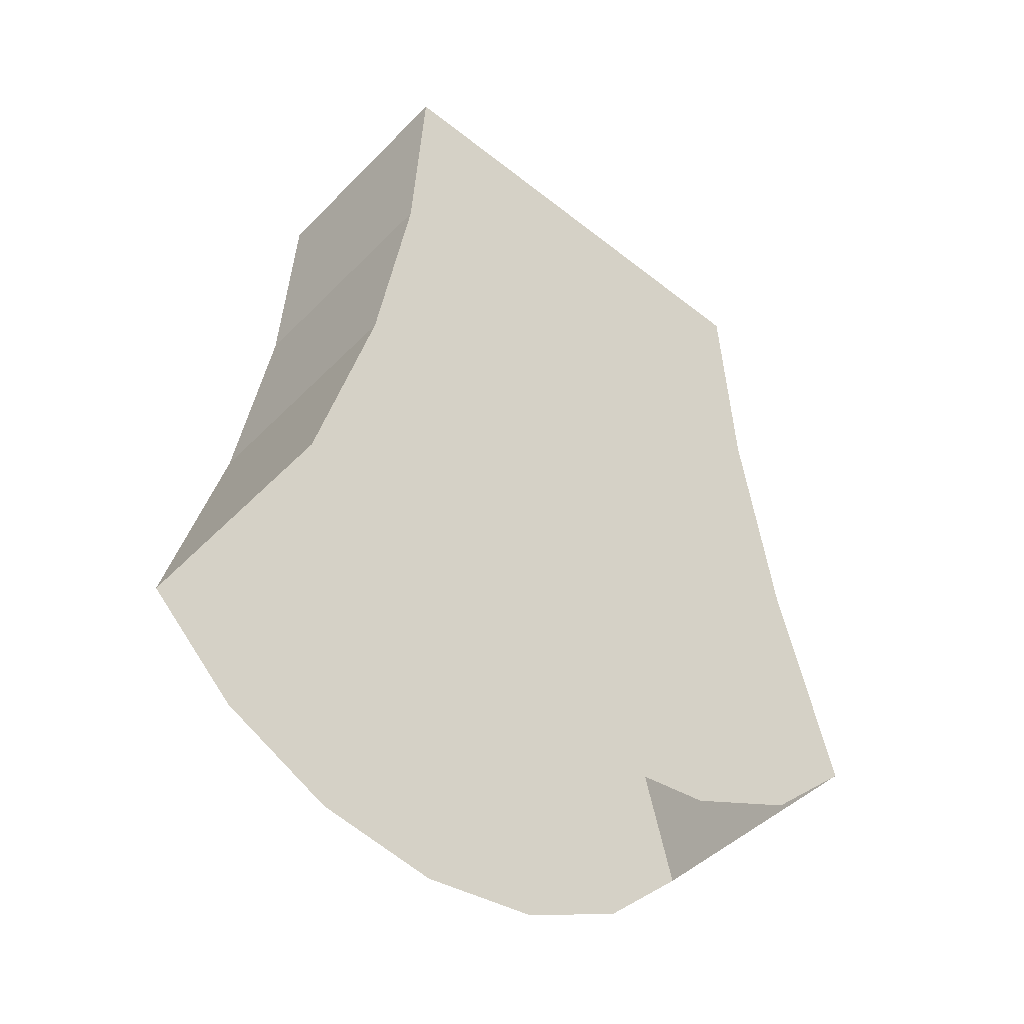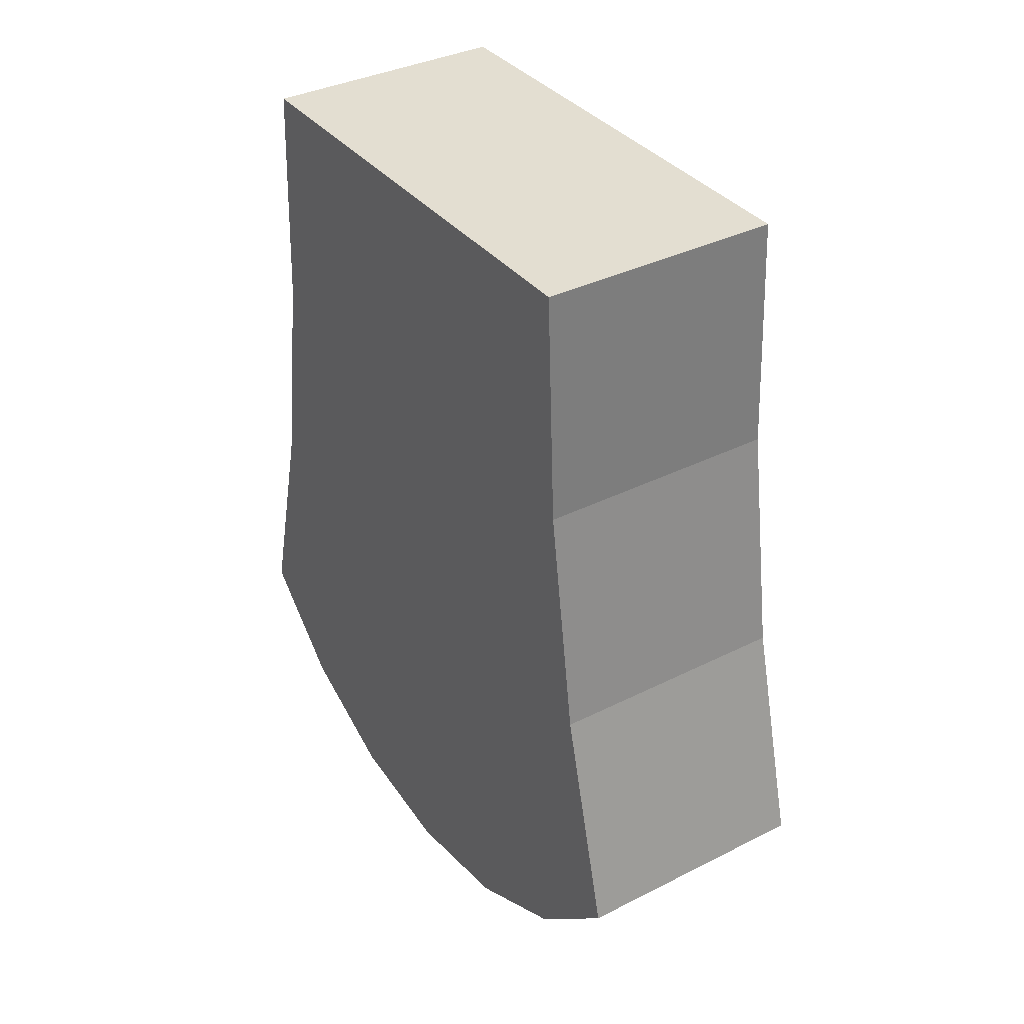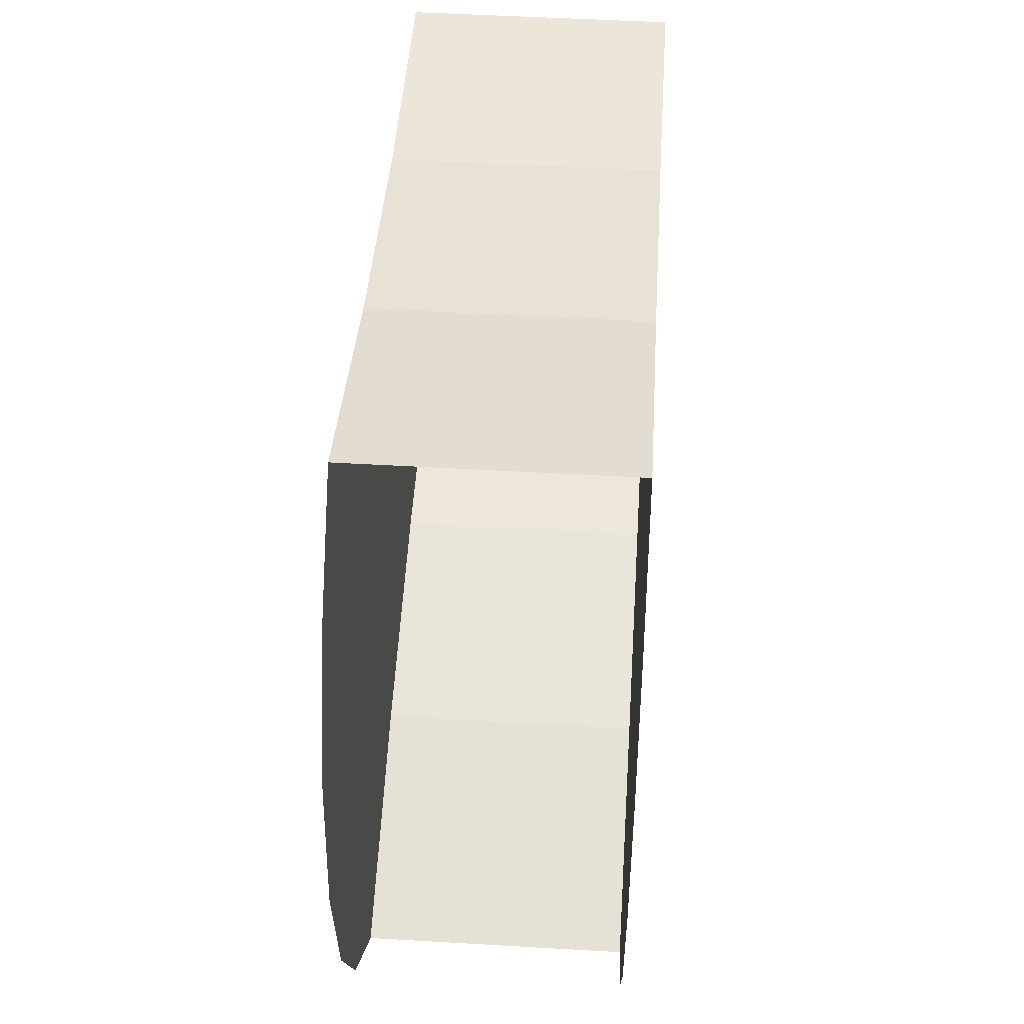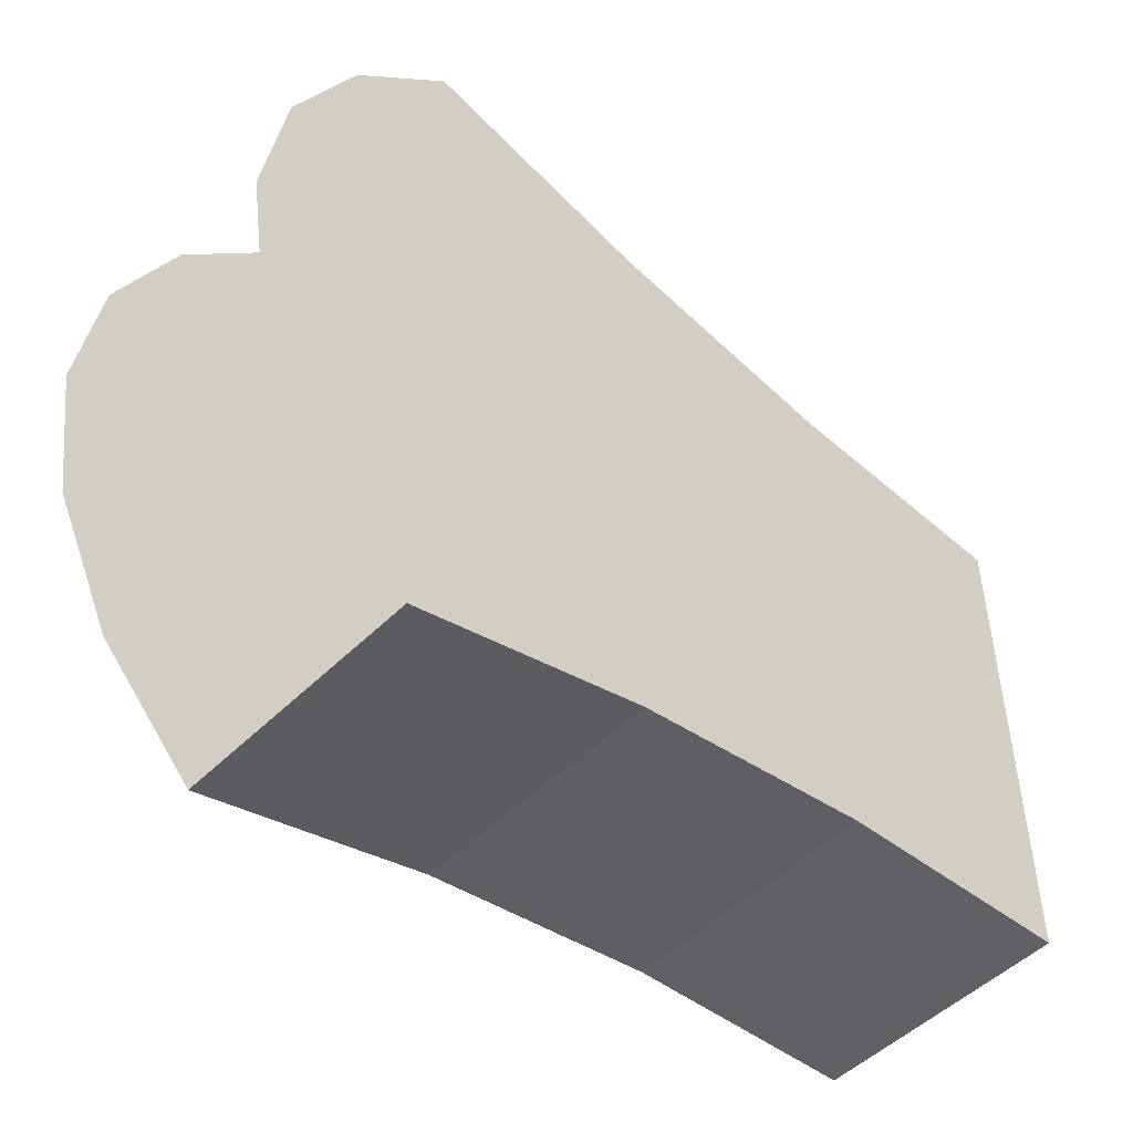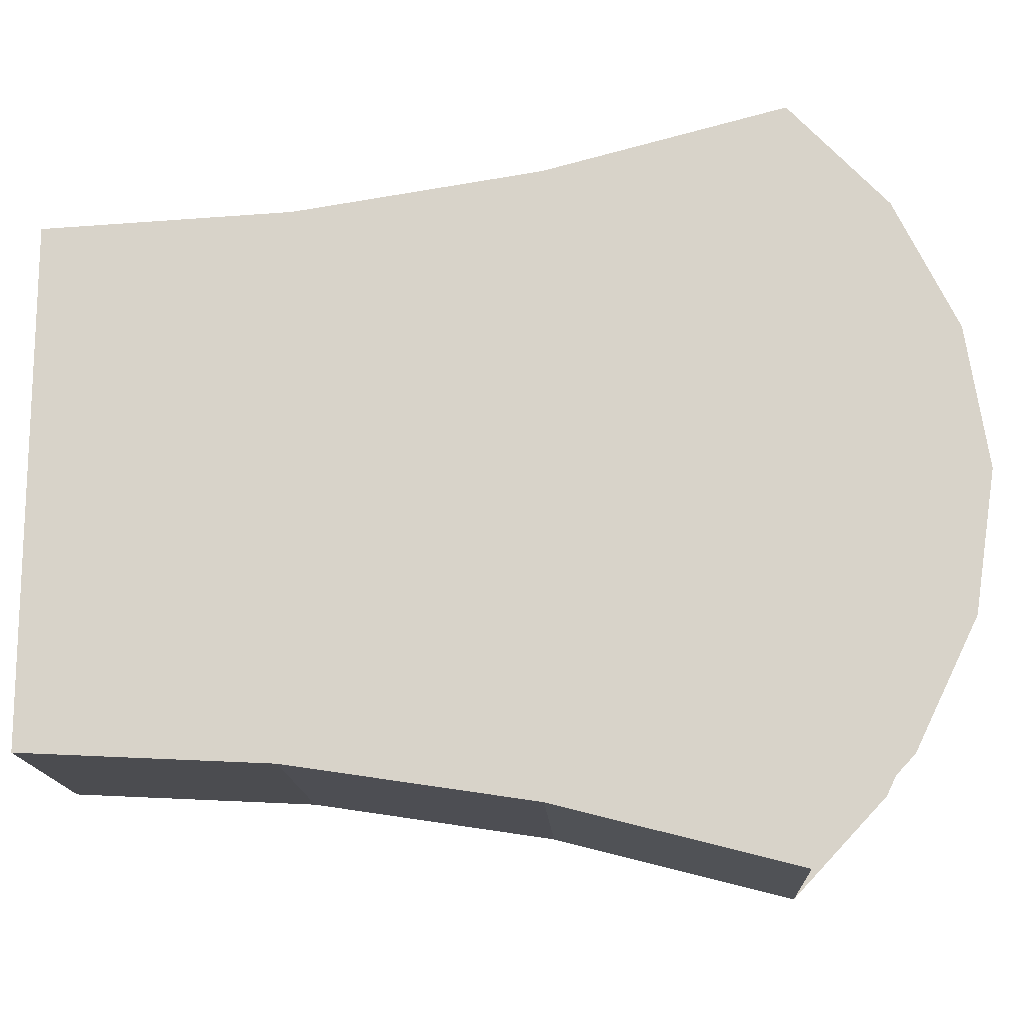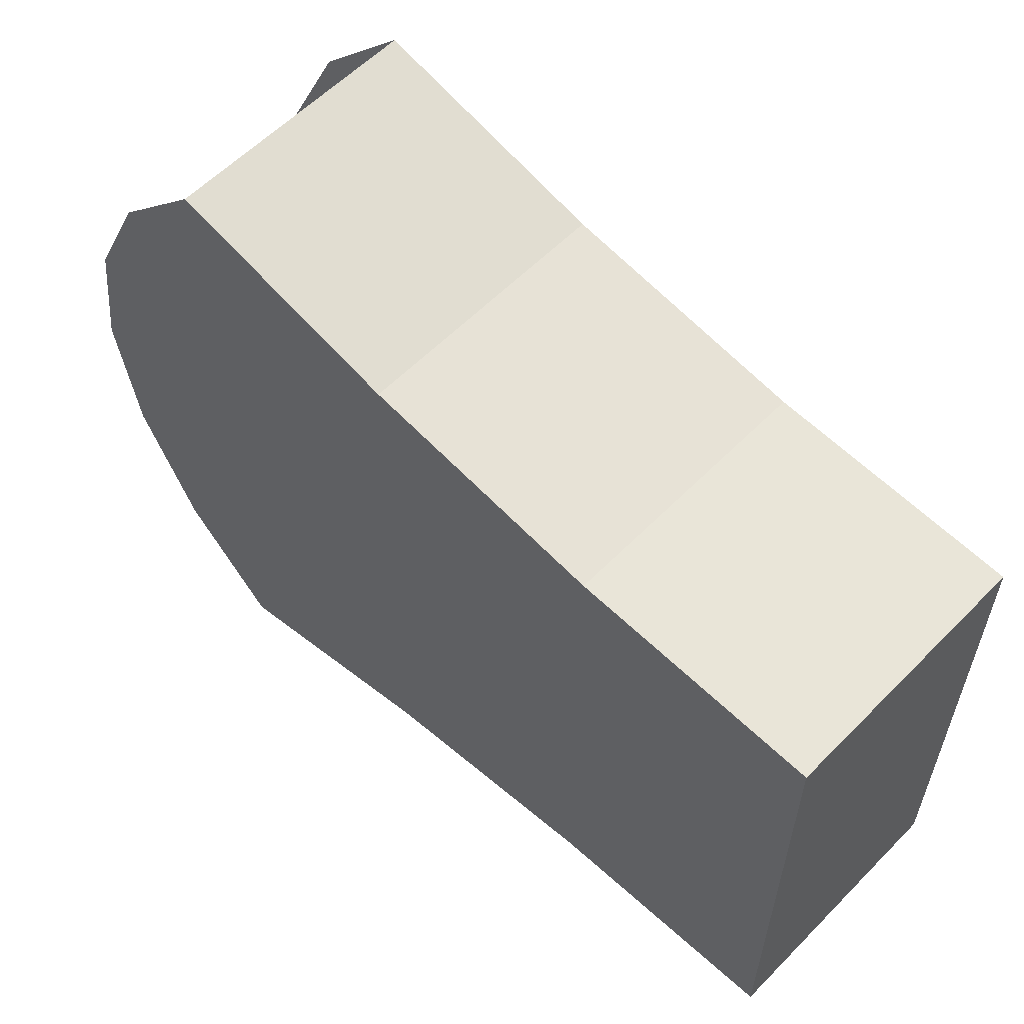
<metadata>
{"format":"obj","ext":"obj","renderer":"f3d","projection":"perspective","resolution":1024,"background":"white","views":[{"elev":-47.2,"azim":48.4,"up":"+Z"},{"elev":36.2,"azim":146.7,"up":"+Z"},{"elev":49.3,"azim":-176.3,"up":"+Y"},{"elev":-49.5,"azim":-132.6,"up":"+Y"},{"elev":-15.4,"azim":93.1,"up":"+Y"},{"elev":58.7,"azim":-46.1,"up":"+Y"}]}
</metadata>
<code>
v 0.1625 -2.509 -0.1752
v 0.1625 -2.72 -0.6742
v 0.1625 -2.561 -0.5966
v 0.1625 -2.432 -0.4751
v 0.1625 -2.72 -0.6742
v 0.1625 -2.509 -0.1752
v 0.1625 -2.556 0.131
v 0.1625 -2.896 -0.7008
v 0.1625 -2.896 -0.7008
v 0.1625 -2.556 0.131
v 0.1625 -2.571 0.4402
v 0.1625 -3.22 0.4402
v -0.1625 -2.561 -0.5966
v -0.1625 -2.72 -0.6742
v -0.1625 -2.509 -0.1752
v -0.1625 -2.432 -0.4751
v -0.1625 -2.556 0.131
v -0.1625 -2.509 -0.1752
v -0.1625 -2.72 -0.6742
v -0.1625 -2.896 -0.7008
v -0.1625 -2.571 0.4402
v -0.1625 -2.556 0.131
v -0.1625 -2.896 -0.7008
v -0.1625 -3.22 0.4402
v -0.1625 -2.571 0.4402
v -0.1625 -3.22 0.4402
v 0.1625 -3.22 0.4402
v 0.1625 -2.571 0.4402
v -0.1625 -2.571 0.4402
v 0.1625 -2.571 0.4402
v 0.1625 -2.556 0.131
v -0.1625 -2.556 0.131
v -0.1625 -2.556 0.131
v 0.1625 -2.556 0.131
v 0.1625 -2.509 -0.1752
v -0.1625 -2.509 -0.1752
v -0.1625 -2.509 -0.1752
v 0.1625 -2.509 -0.1752
v 0.1625 -2.432 -0.4751
v -0.1625 -2.432 -0.4751
v -0.1625 -3.283 -0.1752
v -0.1625 -3.071 -0.6742
v -0.1625 -3.231 -0.5966
v -0.1625 -3.36 -0.4751
v -0.1625 -3.071 -0.6742
v -0.1625 -3.283 -0.1752
v -0.1625 -3.236 0.131
v -0.1625 -2.896 -0.7008
v -0.1625 -3.22 0.4402
v -0.1625 -2.896 -0.7008
v -0.1625 -3.236 0.131
v 0.1625 -3.231 -0.5966
v 0.1625 -3.071 -0.6742
v 0.1625 -3.283 -0.1752
v 0.1625 -3.36 -0.4751
v 0.1625 -3.236 0.131
v 0.1625 -3.283 -0.1752
v 0.1625 -3.071 -0.6742
v 0.1625 -2.896 -0.7008
v 0.1625 -3.22 0.4402
v 0.1625 -3.236 0.131
v 0.1625 -2.896 -0.7008
v 0.1625 -3.22 0.4402
v -0.1625 -3.22 0.4402
v -0.1625 -3.236 0.131
v 0.1625 -3.236 0.131
v 0.1625 -3.236 0.131
v -0.1625 -3.236 0.131
v -0.1625 -3.283 -0.1752
v 0.1625 -3.283 -0.1752
v 0.1625 -3.283 -0.1752
v -0.1625 -3.283 -0.1752
v -0.1625 -3.36 -0.4751
v 0.1625 -3.36 -0.4751
g mesh7462647
f 1 2 3
f 3 4 1
f 5 6 7
f 7 8 5
f 9 10 11
f 11 12 9
f 13 14 15
f 15 16 13
f 17 18 19
f 19 20 17
f 21 22 23
f 23 24 21
g mesh7462648
f 25 26 27
f 27 28 25
f 29 30 31
f 31 32 29
f 33 34 35
f 35 36 33
f 37 38 39
f 39 40 37
f 41 42 43
f 43 44 41
f 45 46 47
f 47 48 45
f 49 50 51
f 52 53 54
f 54 55 52
f 56 57 58
f 58 59 56
f 60 61 62
f 63 64 65
f 65 66 63
f 67 68 69
f 69 70 67
f 71 72 73
f 73 74 71

</code>
